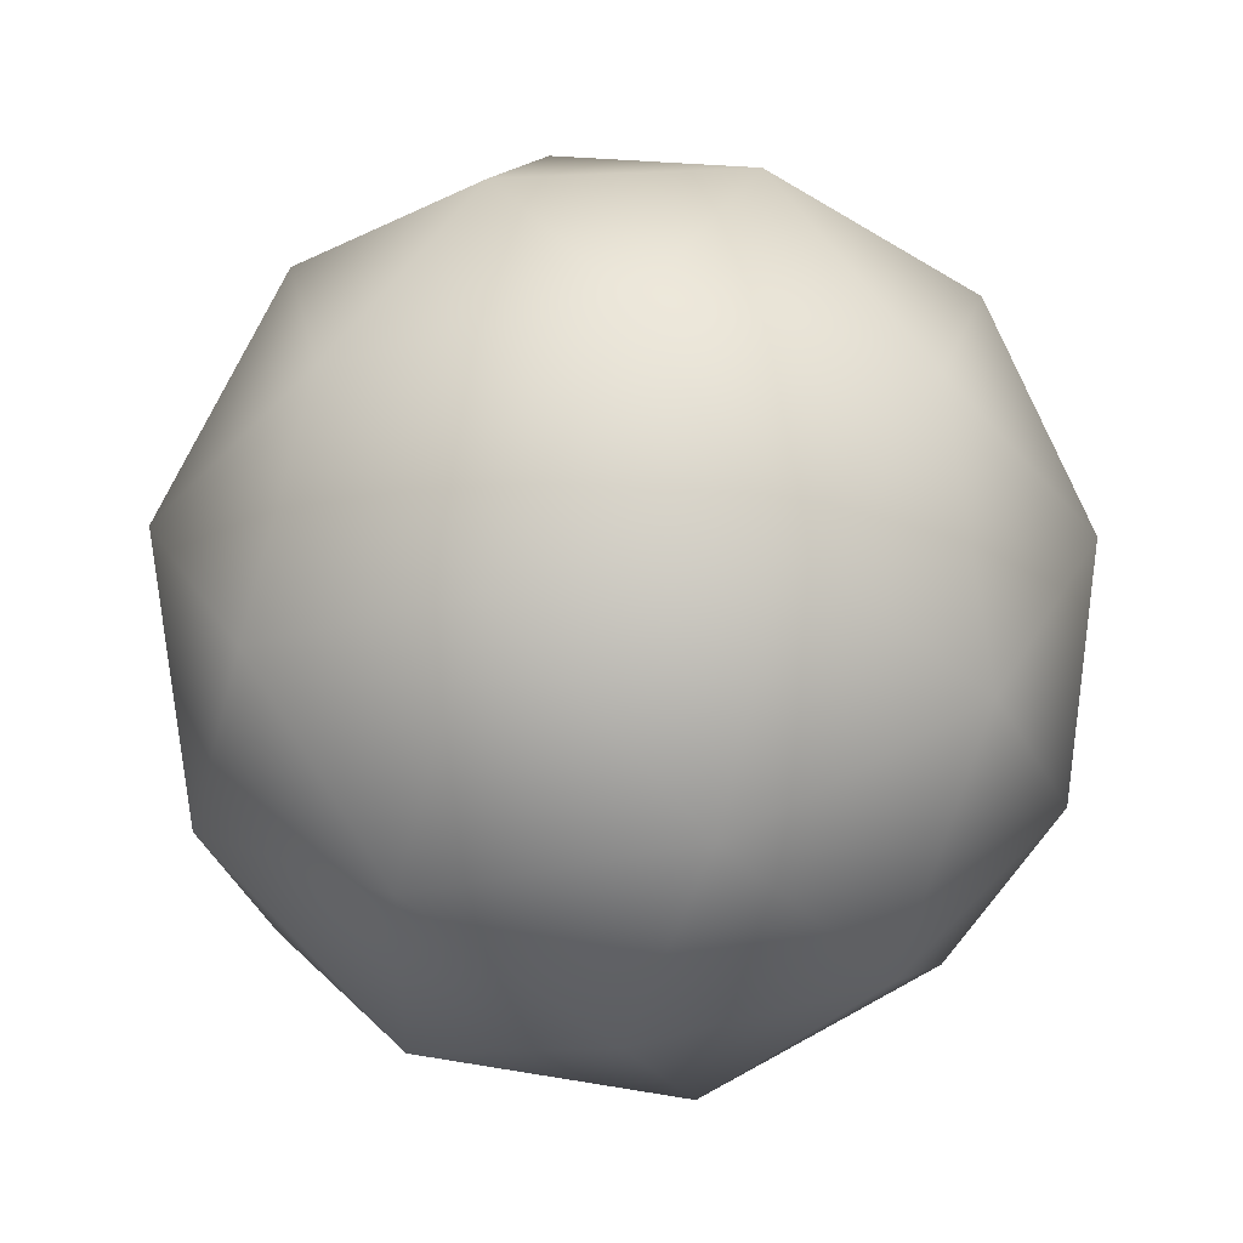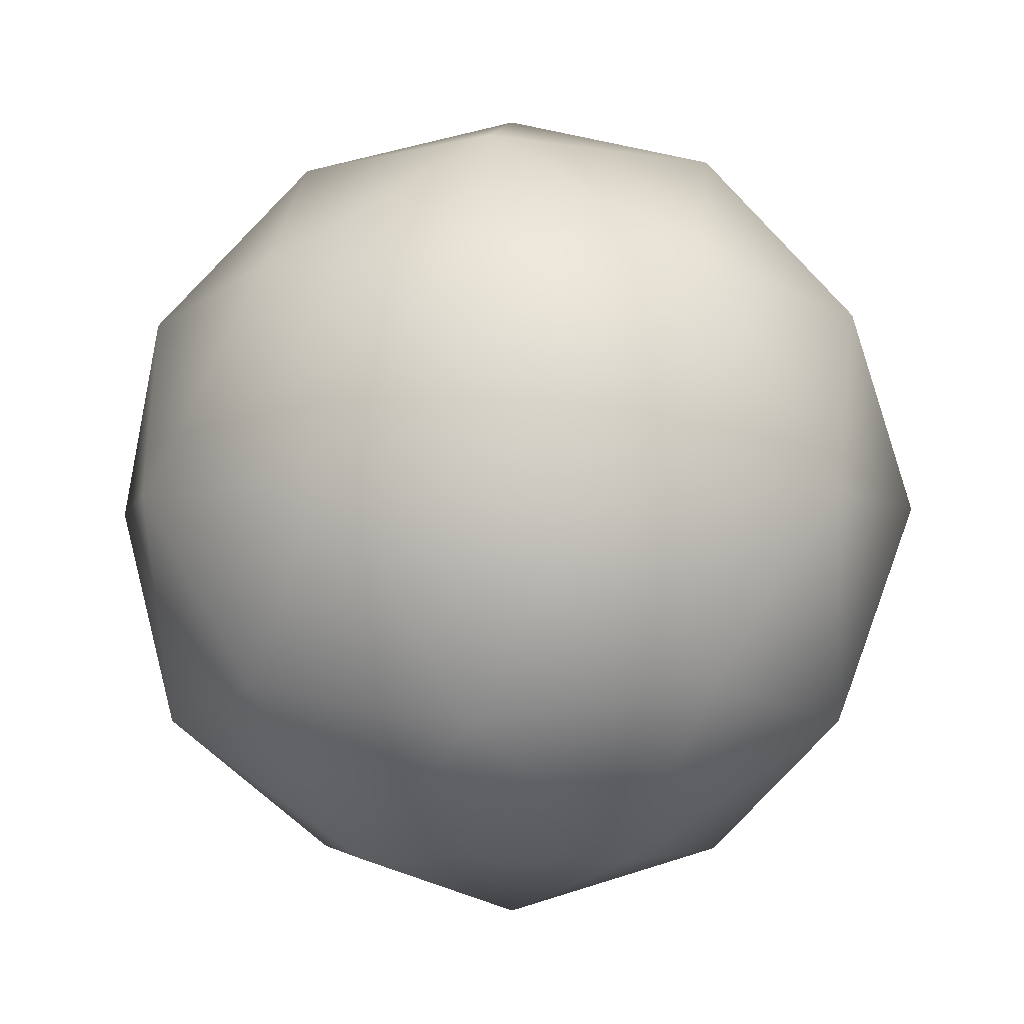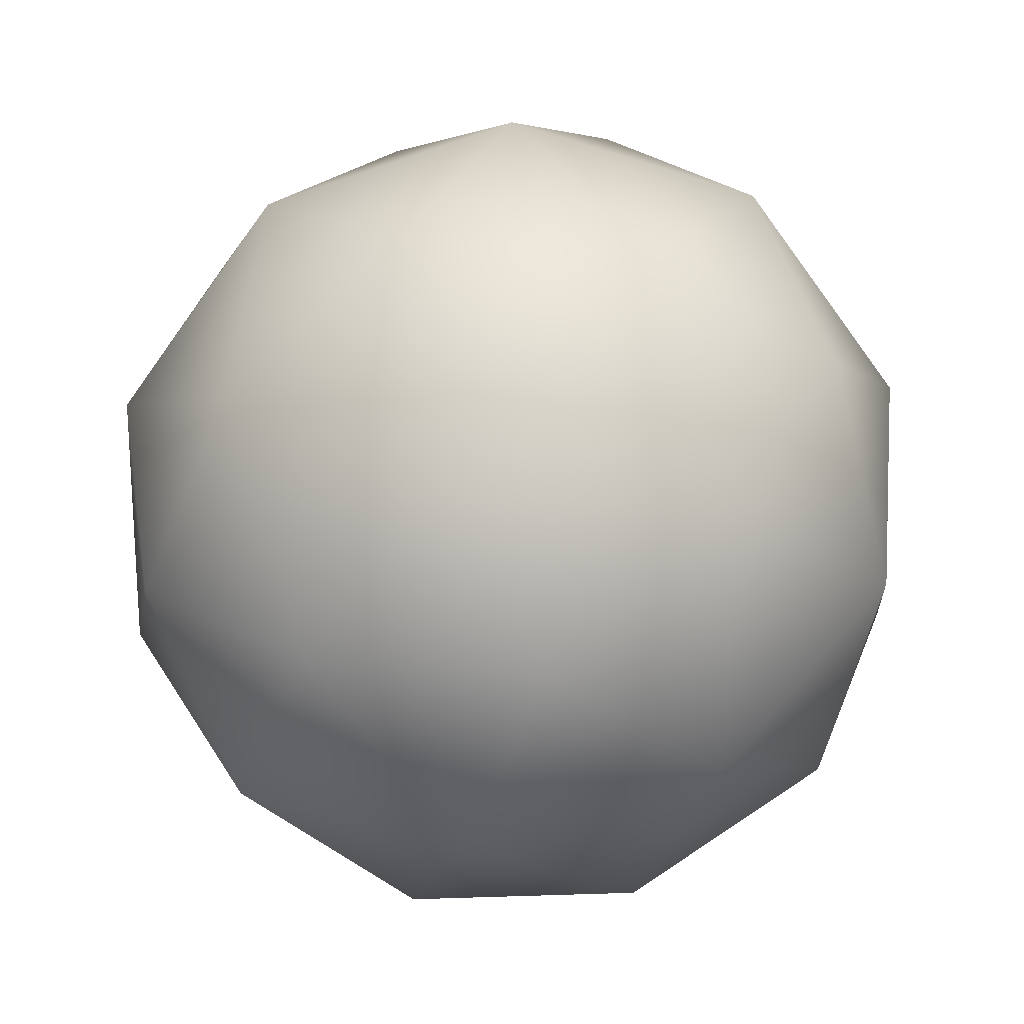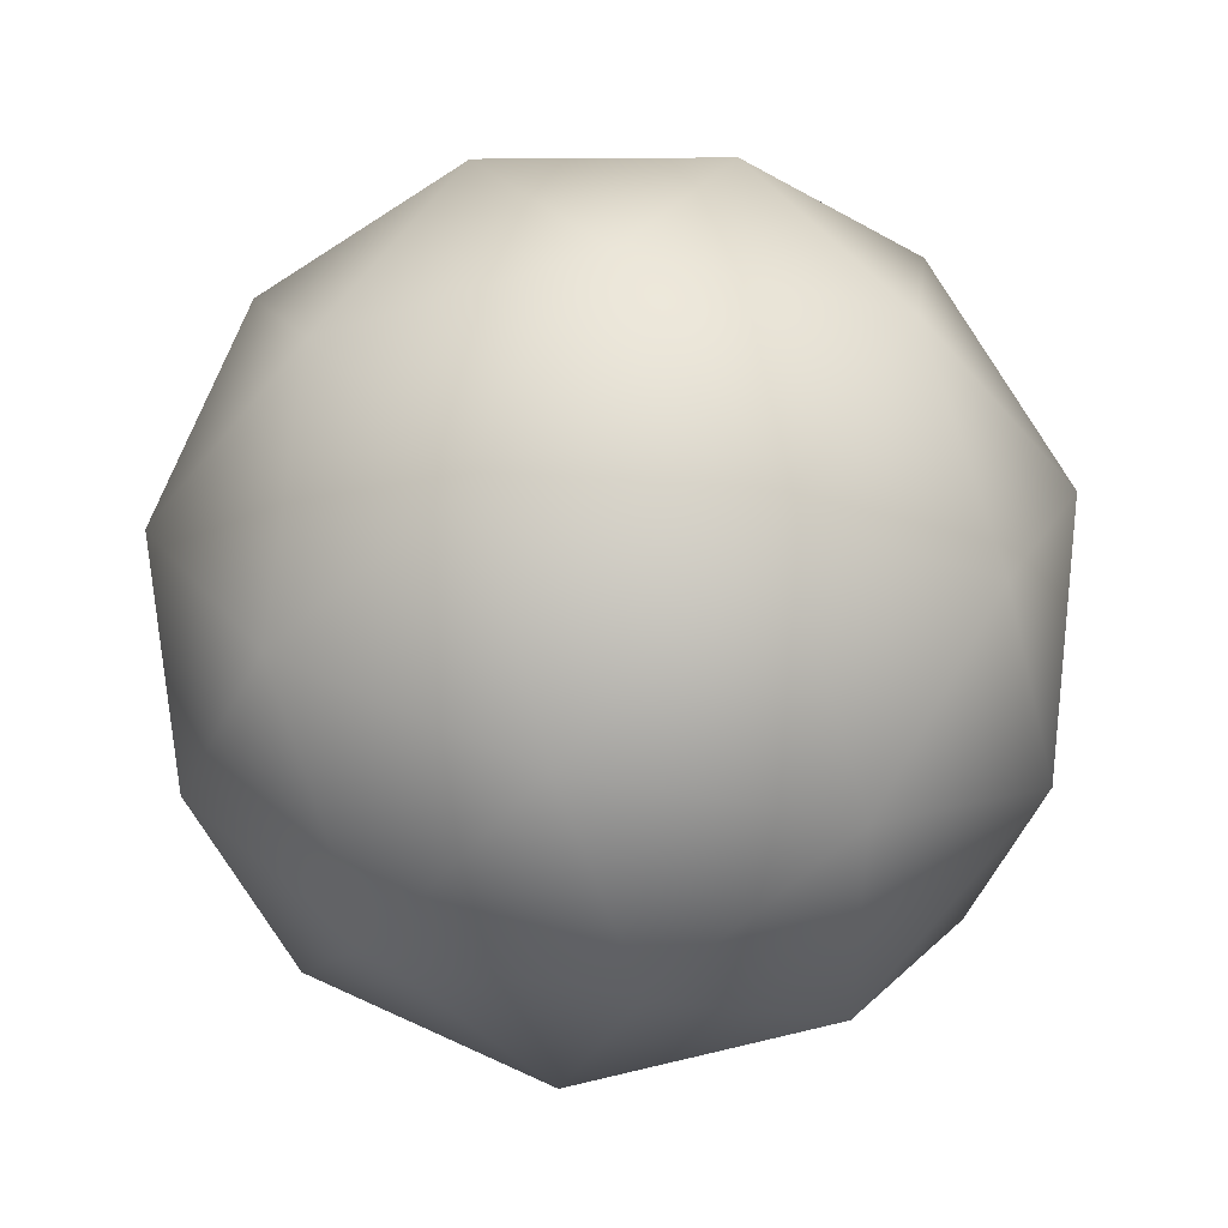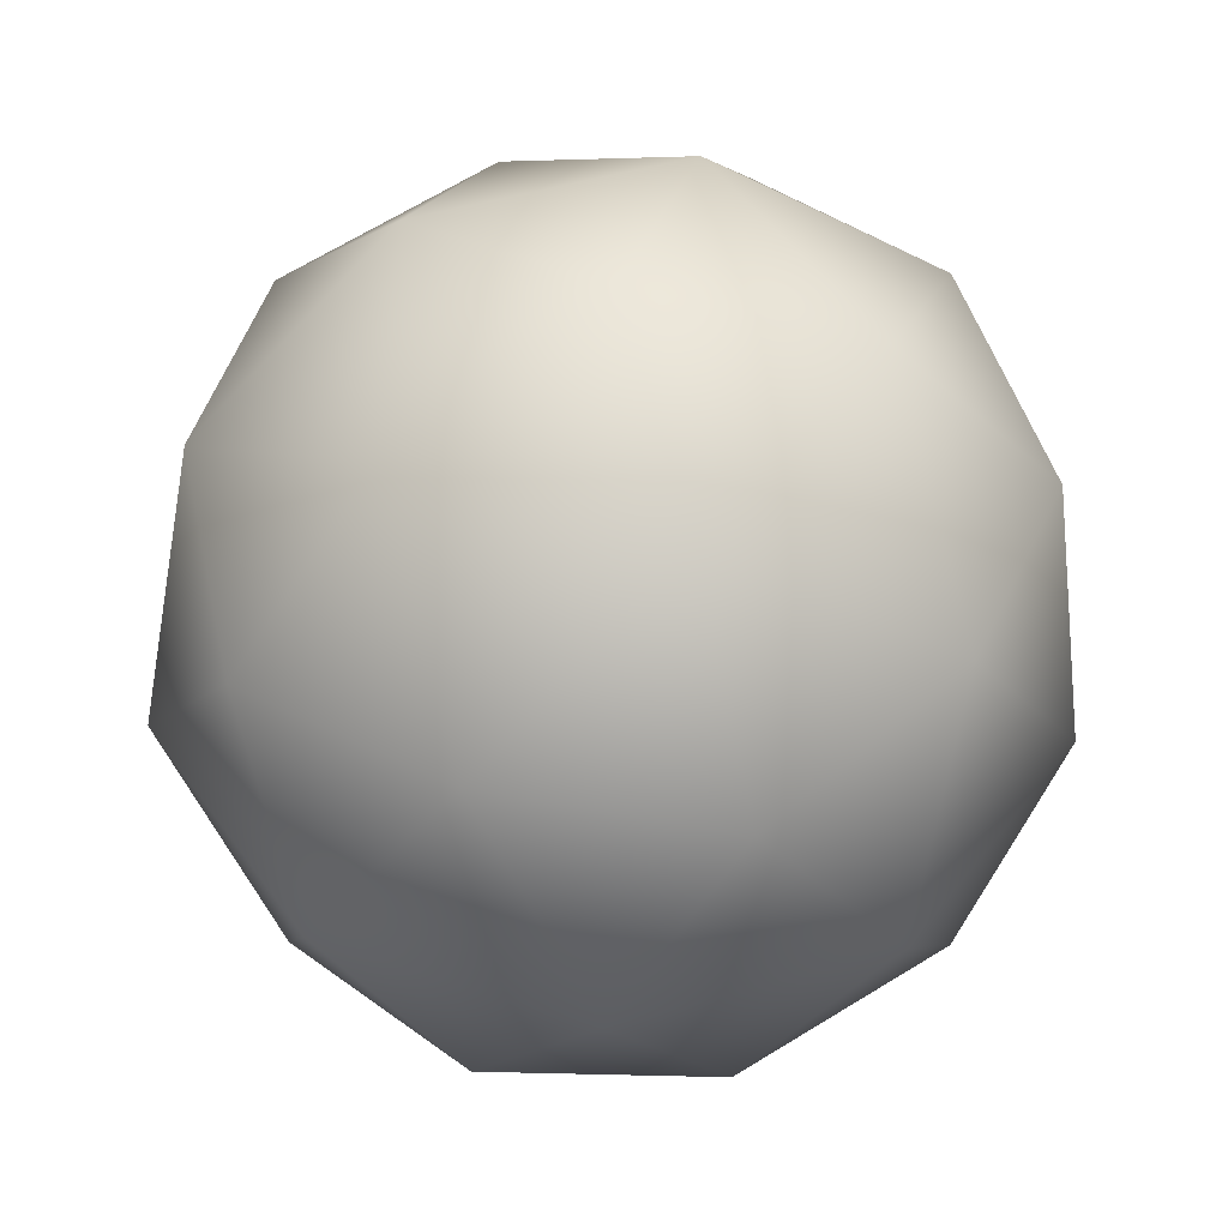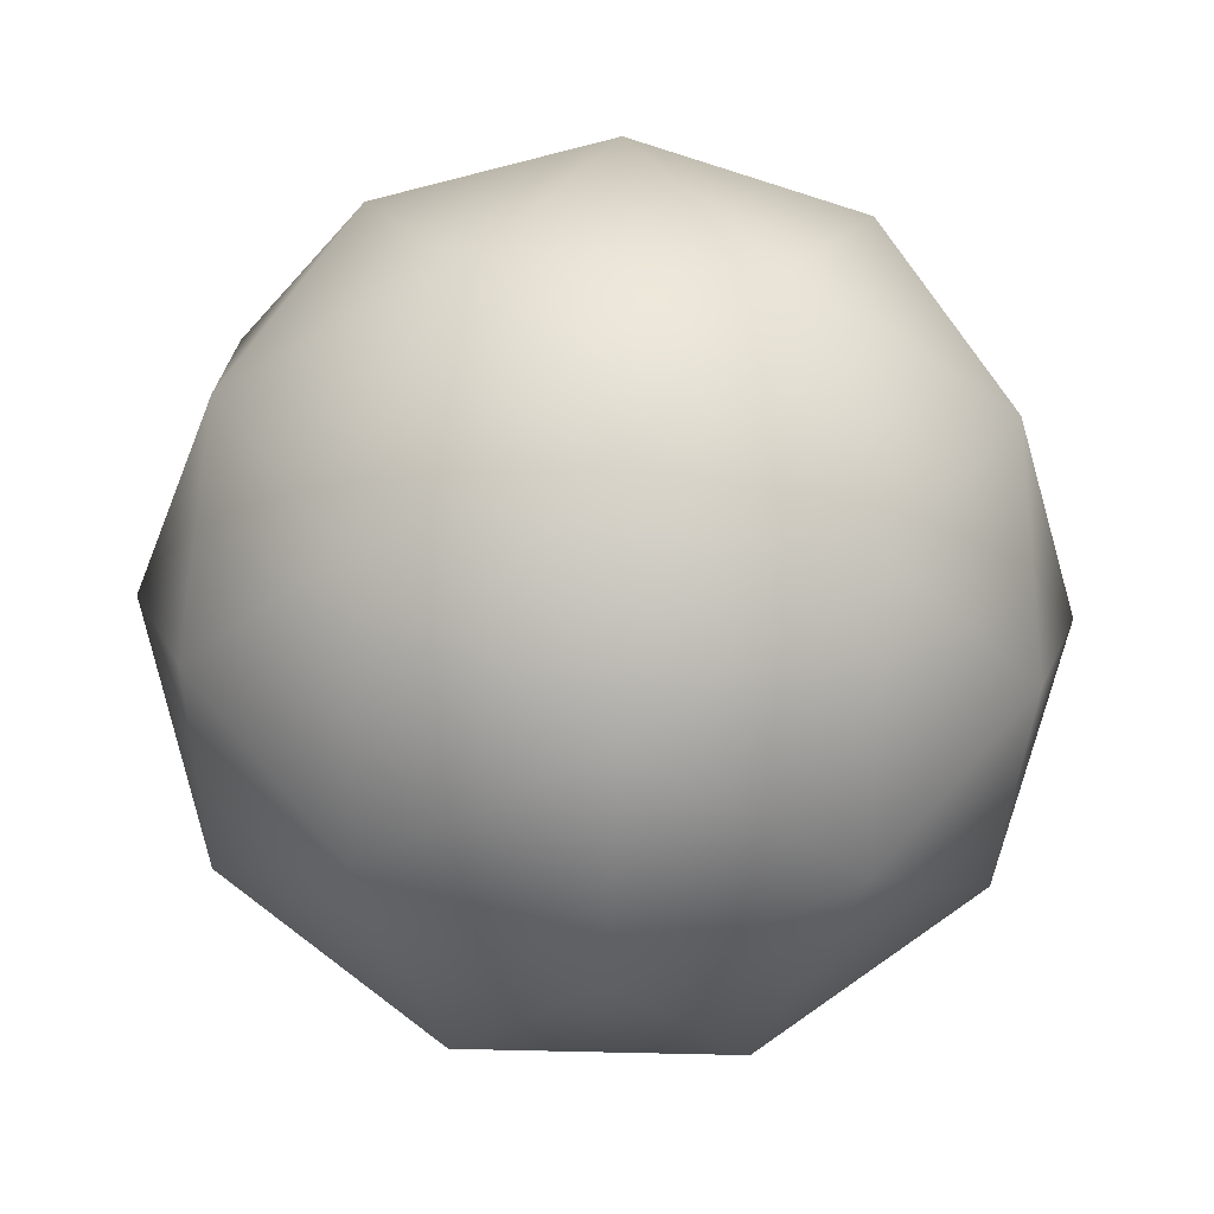
<metadata>
{"format":"obj","ext":"obj","renderer":"f3d","projection":"perspective","resolution":1024,"background":"white","views":[{"elev":-35.8,"azim":106.9,"up":"+Y"},{"elev":-4.3,"azim":-120.2,"up":"+Y"},{"elev":21.3,"azim":-4.0,"up":"+Z"},{"elev":46.9,"azim":176.7,"up":"+Z"},{"elev":52.5,"azim":-70.8,"up":"+Y"},{"elev":-43.3,"azim":-20.1,"up":"+Y"}]}
</metadata>
<code>
o Icosphere
v 0.0149 -2.672 0.03402
v 1.94 -1.201 1.432
v -0.7203 -1.201 2.297
v -2.364 -1.201 0.03402
v -0.7203 -1.201 -2.229
v 1.94 -1.201 -1.364
v 0.7501 1.178 2.297
v -1.91 1.178 1.432
v -1.91 1.178 -1.364
v 0.7501 1.178 -2.229
v 2.394 1.178 0.03402
v 0.0149 2.649 0.03402
v -0.4172 -2.274 1.364
v 1.146 -2.274 0.856
v 0.7141 -1.41 2.186
v 2.278 -1.41 0.03402
v 1.146 -2.274 -0.788
v -1.384 -2.274 0.03402
v -1.816 -1.41 1.364
v -0.4172 -2.274 -1.296
v -1.816 -1.41 -1.296
v 0.7141 -1.41 -2.118
v 2.545 -0.01154 0.856
v 2.545 -0.01154 -0.788
v 0.0149 -0.01154 2.694
v 1.578 -0.01154 2.186
v -2.515 -0.01154 0.856
v -1.549 -0.01154 2.186
v -1.549 -0.01154 -2.118
v -2.515 -0.01154 -0.788
v 1.578 -0.01154 -2.118
v 0.0149 -0.01154 -2.626
v 1.846 1.387 1.364
v -0.6843 1.387 2.186
v -2.248 1.387 0.03402
v -0.6843 1.387 -2.118
v 1.846 1.387 -1.296
v 0.447 2.251 1.364
v 1.413 2.251 0.03402
v -1.116 2.251 0.856
v -1.116 2.251 -0.788
v 0.447 2.251 -1.296
f 1 14 13
f 2 14 16
f 1 13 18
f 1 18 20
f 1 20 17
f 2 16 23
f 3 15 25
f 4 19 27
f 5 21 29
f 6 22 31
f 2 23 26
f 3 25 28
f 4 27 30
f 5 29 32
f 6 31 24
f 7 33 38
f 8 34 40
f 9 35 41
f 10 36 42
f 11 37 39
f 39 42 12
f 39 37 42
f 37 10 42
f 42 41 12
f 42 36 41
f 36 9 41
f 41 40 12
f 41 35 40
f 35 8 40
f 40 38 12
f 40 34 38
f 34 7 38
f 38 39 12
f 38 33 39
f 33 11 39
f 24 37 11
f 24 31 37
f 31 10 37
f 32 36 10
f 32 29 36
f 29 9 36
f 30 35 9
f 30 27 35
f 27 8 35
f 28 34 8
f 28 25 34
f 25 7 34
f 26 33 7
f 26 23 33
f 23 11 33
f 31 32 10
f 31 22 32
f 22 5 32
f 29 30 9
f 29 21 30
f 21 4 30
f 27 28 8
f 27 19 28
f 19 3 28
f 25 26 7
f 25 15 26
f 15 2 26
f 23 24 11
f 23 16 24
f 16 6 24
f 17 22 6
f 17 20 22
f 20 5 22
f 20 21 5
f 20 18 21
f 18 4 21
f 18 19 4
f 18 13 19
f 13 3 19
f 16 17 6
f 16 14 17
f 14 1 17
f 13 15 3
f 13 14 15
f 14 2 15

</code>
